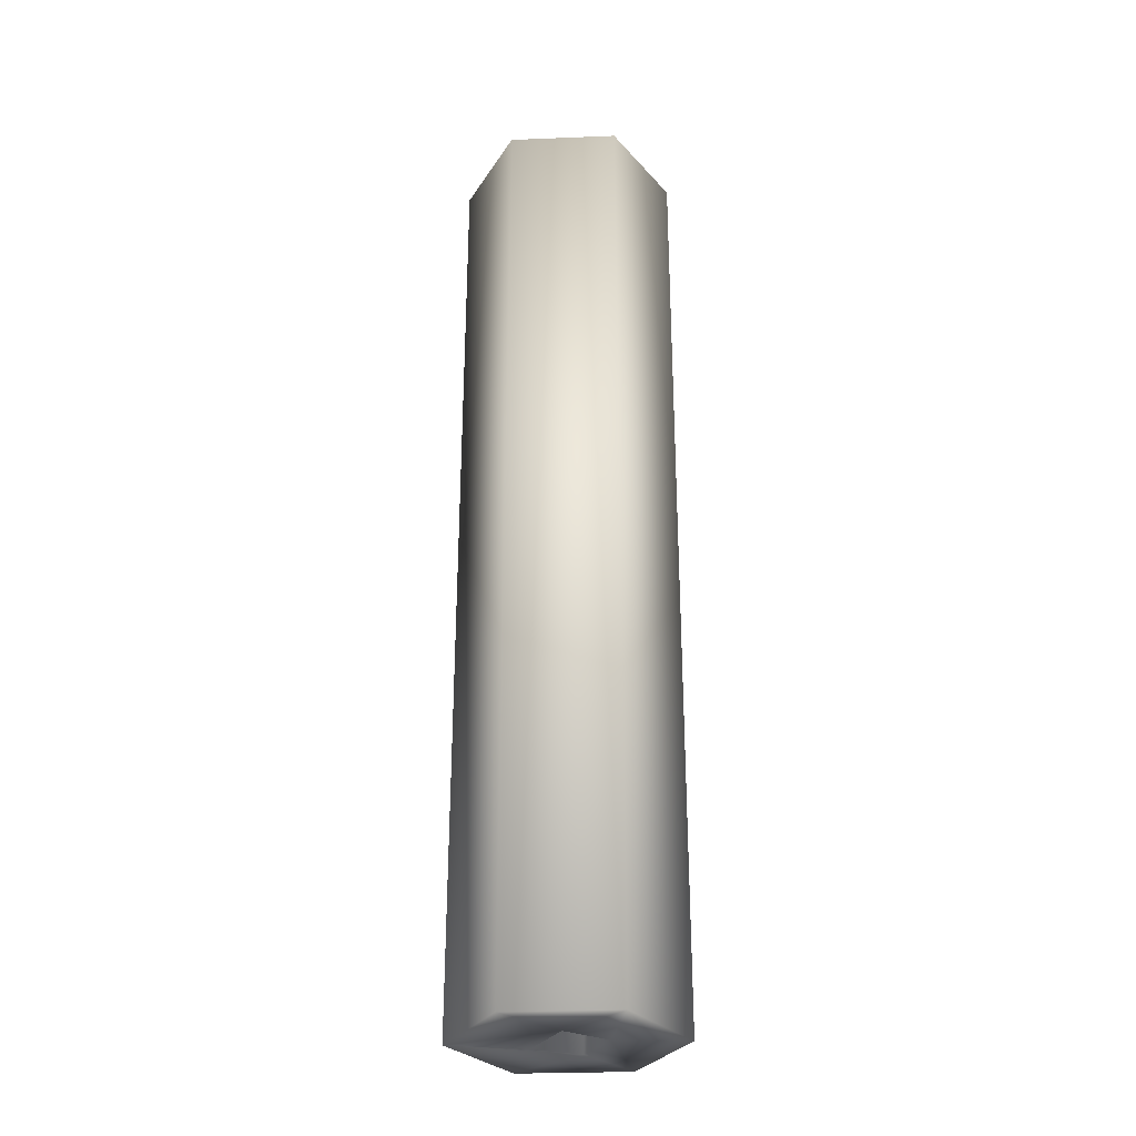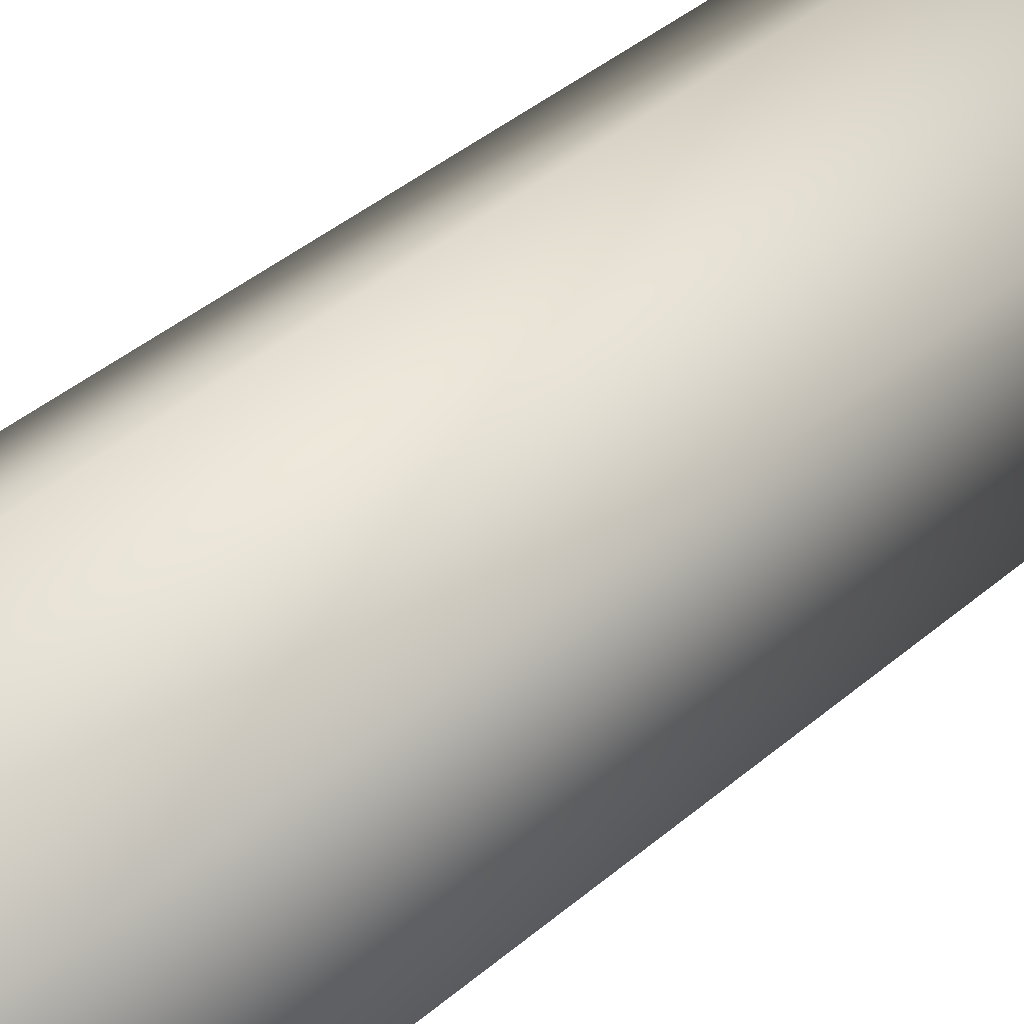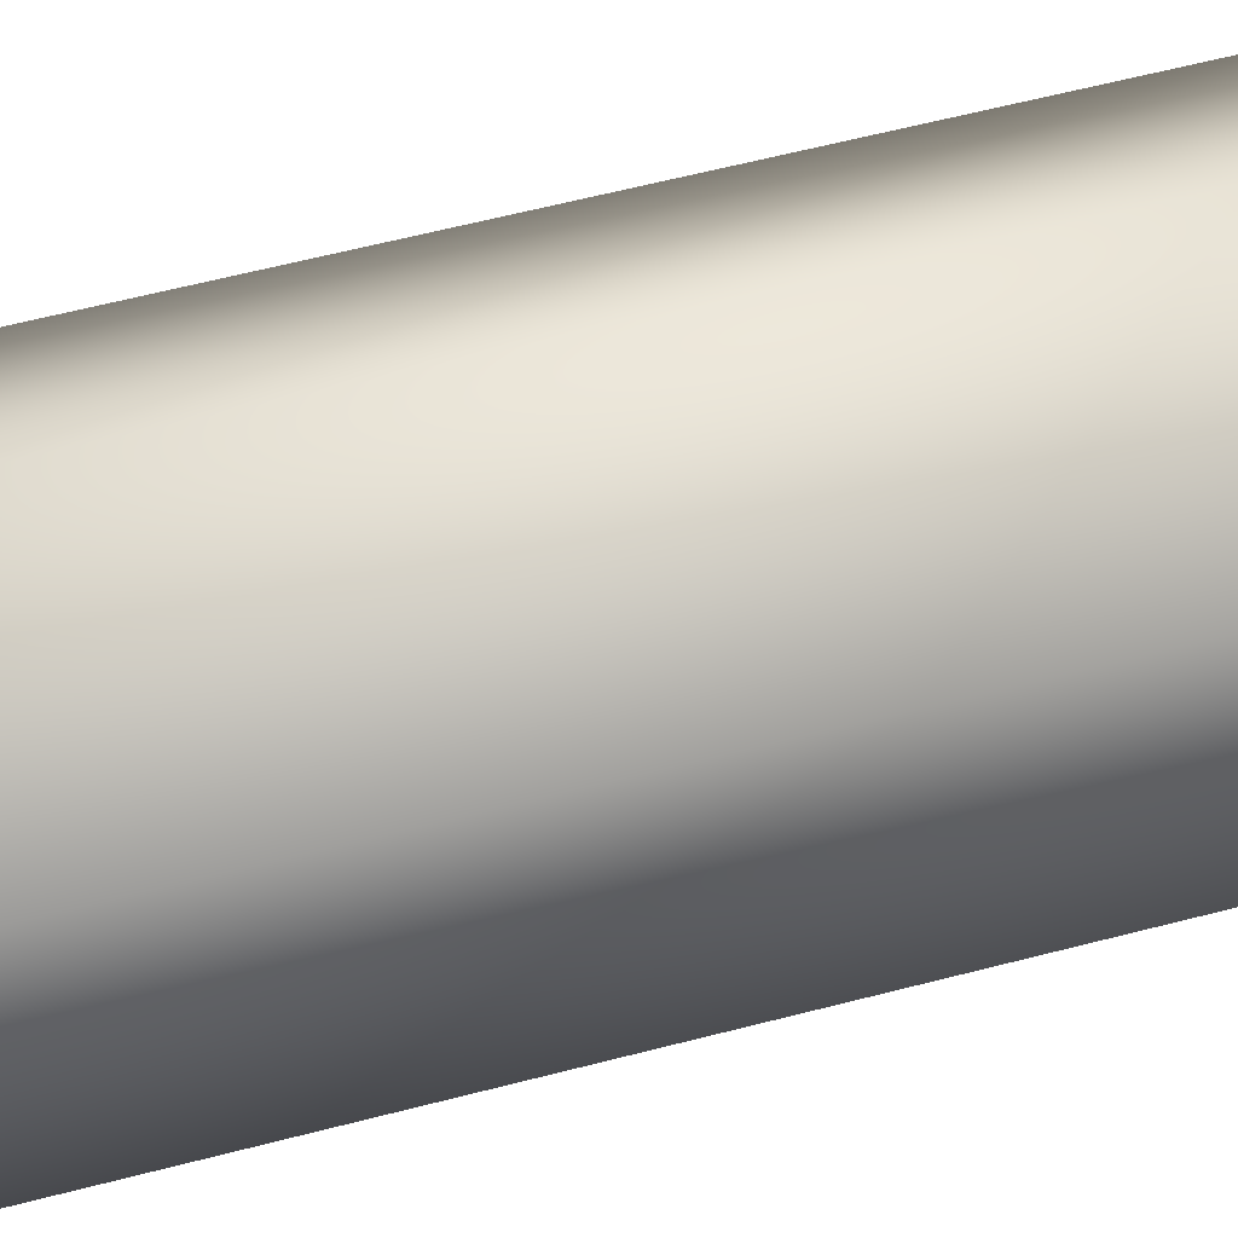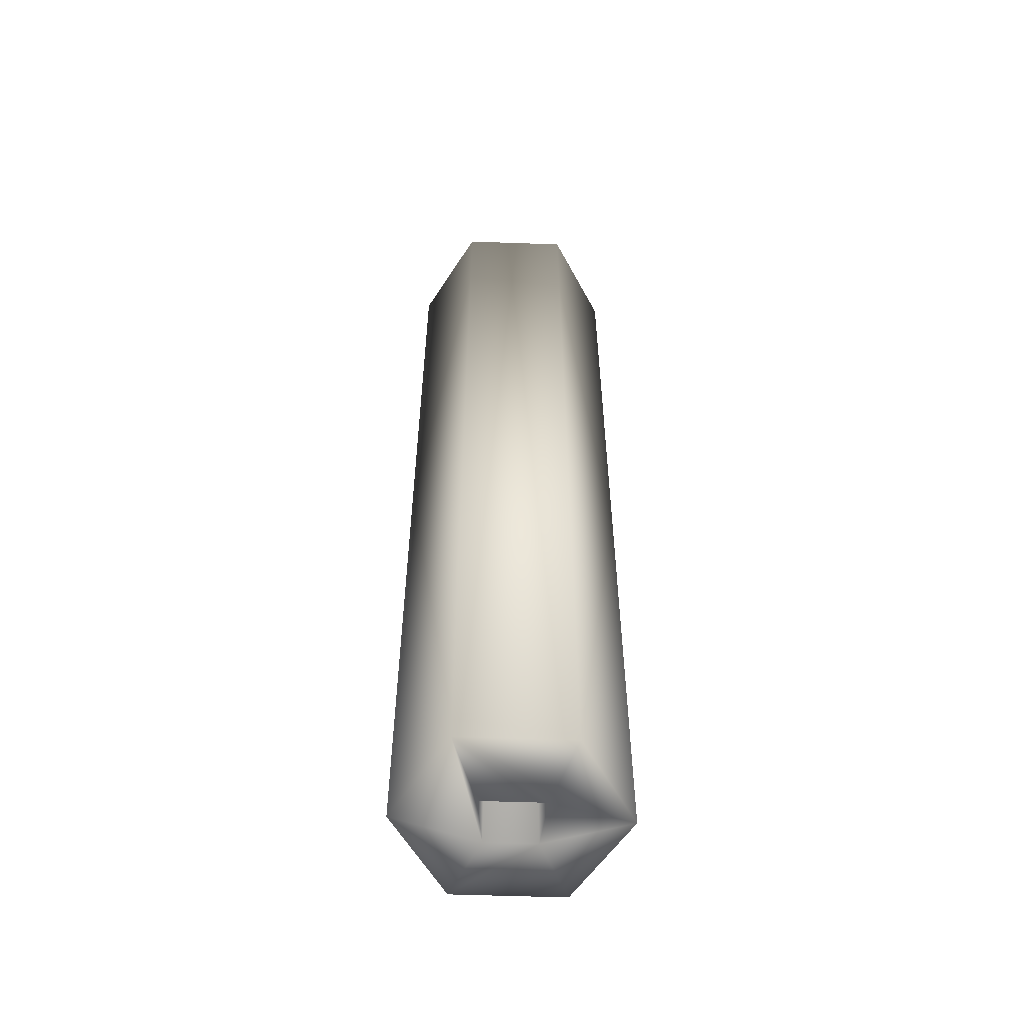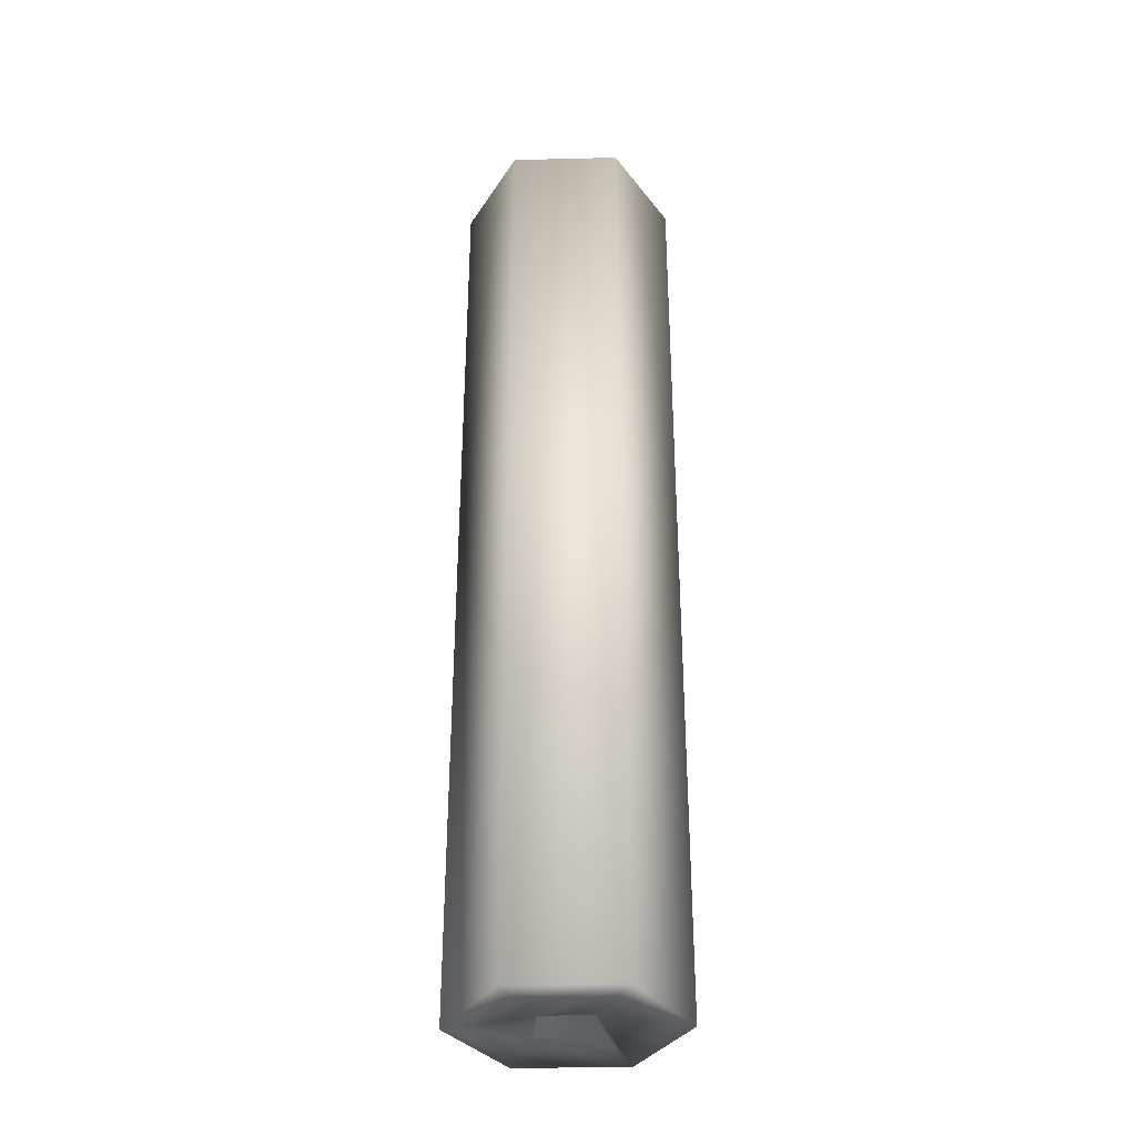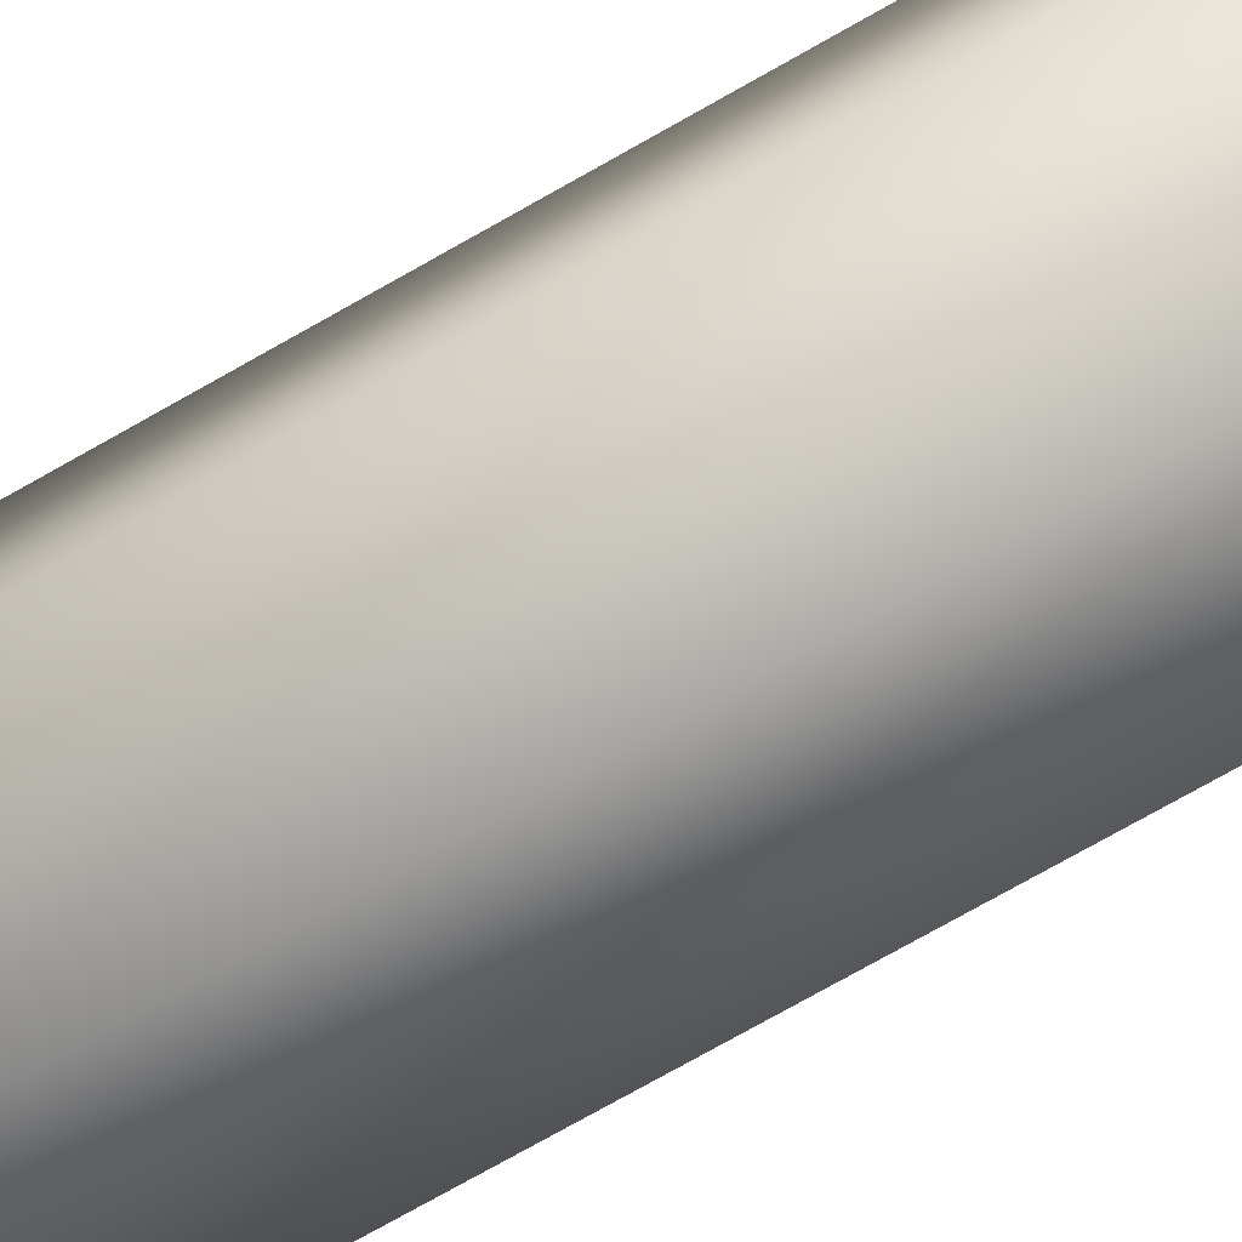
<metadata>
{"format":"obj","ext":"obj","renderer":"f3d","projection":"perspective","resolution":1024,"background":"white","views":[{"elev":-29.7,"azim":153.3,"up":"+Z"},{"elev":31.3,"azim":37.4,"up":"+Y"},{"elev":48.9,"azim":-107.1,"up":"+Y"},{"elev":-55.5,"azim":87.9,"up":"+Z"},{"elev":-34.5,"azim":-88.1,"up":"+Z"},{"elev":-73.5,"azim":-60.3,"up":"+Y"}]}
</metadata>
<code>
v -2e-06 0.005773 0
v -0.005002 0.002887 0
v 0.004998 0.002887 0
v 0.000239 0.001985 0
v -0.000711 0.00187 0
v 0.001134 0.001646 0
v -0.001499 0.001326 0
v 0.001769 0.000929 0
v -0.001944 0.000479 0
v -0.002002 0 0
v 0.001998 0 0
v -0.001944 -0.000479 0
v 0.001769 -0.000929 0
v -0.001499 -0.001326 0
v 0.001134 -0.001646 0
v -0.000711 -0.00187 0
v 0.000239 -0.001985 0
v -0.005002 -0.002887 0
v 0.004998 -0.002887 0
v -2e-06 -0.005774 0
v -2e-06 0.005773 0.05
v -0.005002 0.002887 0.05
v 0.004998 0.002887 0.05
v 0.000239 0.001985 0.05
v -0.000711 0.00187 0.05
v 0.001134 0.001646 0.05
v -0.001499 0.001326 0.05
v 0.001769 0.000929 0.05
v -0.001944 0.000479 0.05
v -0.002002 0 0.05
v 0.001998 0 0.05
v -0.001944 -0.000479 0.05
v 0.001769 -0.000929 0.05
v -0.001499 -0.001326 0.05
v 0.001134 -0.001646 0.05
v -0.000711 -0.00187 0.05
v 0.000239 -0.001985 0.05
v -0.005002 -0.002887 0.05
v 0.004998 -0.002887 0.05
v -2e-06 -0.005774 0.05
f 7 2 1
f 3 6 1
f 6 7 1
f 21 23 1
f 23 3 1
f 2 21 1
f 7 18 2
f 22 21 2
f 18 22 2
f 19 6 3
f 23 39 3
f 39 19 3
f 6 26 7
f 26 27 7
f 19 15 6
f 15 35 6
f 35 26 6
f 14 18 7
f 27 14 7
f 20 18 14
f 27 34 14
f 19 14 15
f 14 34 15
f 34 35 15
f 19 20 14
f 38 22 18
f 20 38 18
f 39 40 19
f 40 20 19
f 40 38 20
f 22 27 21
f 27 23 21
f 38 27 22
f 27 26 23
f 26 39 23
f 35 39 26
f 38 34 27
f 40 39 35
f 34 40 35
f 38 40 34

</code>
